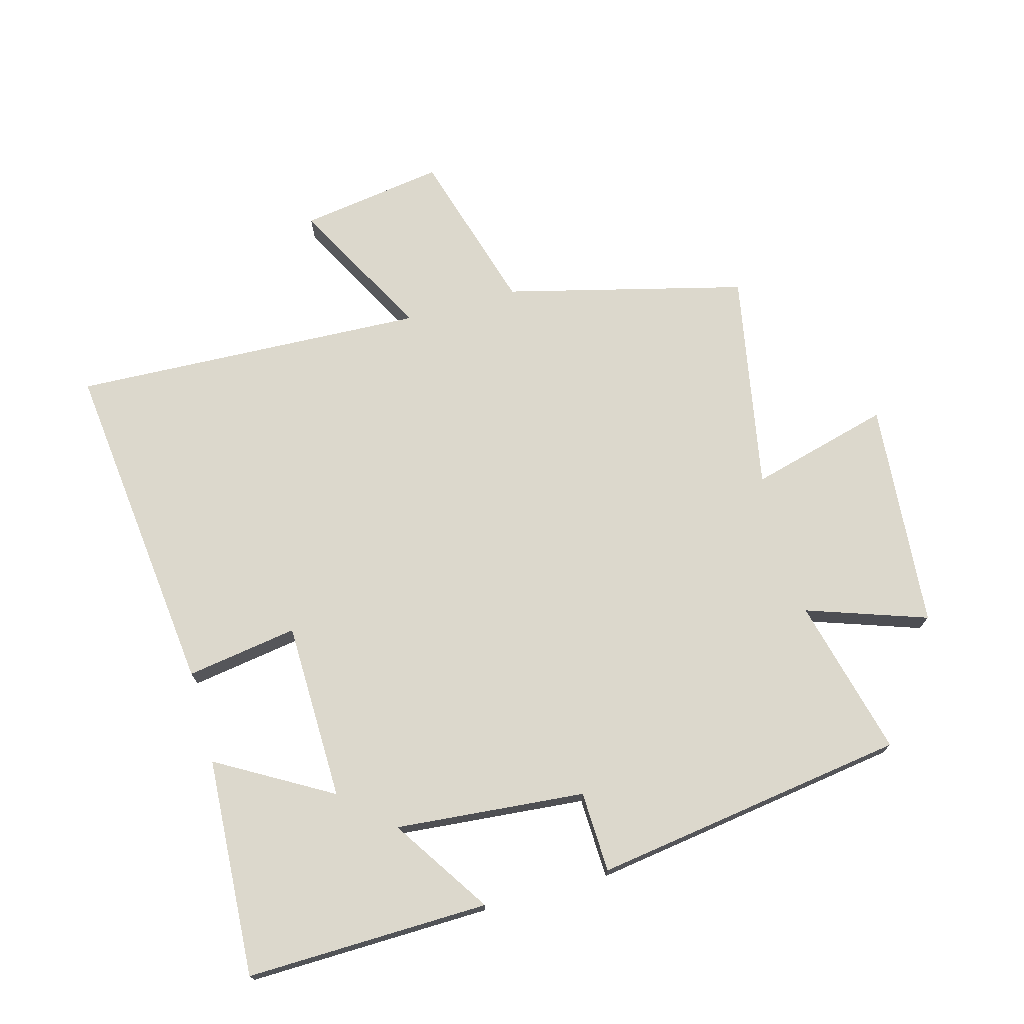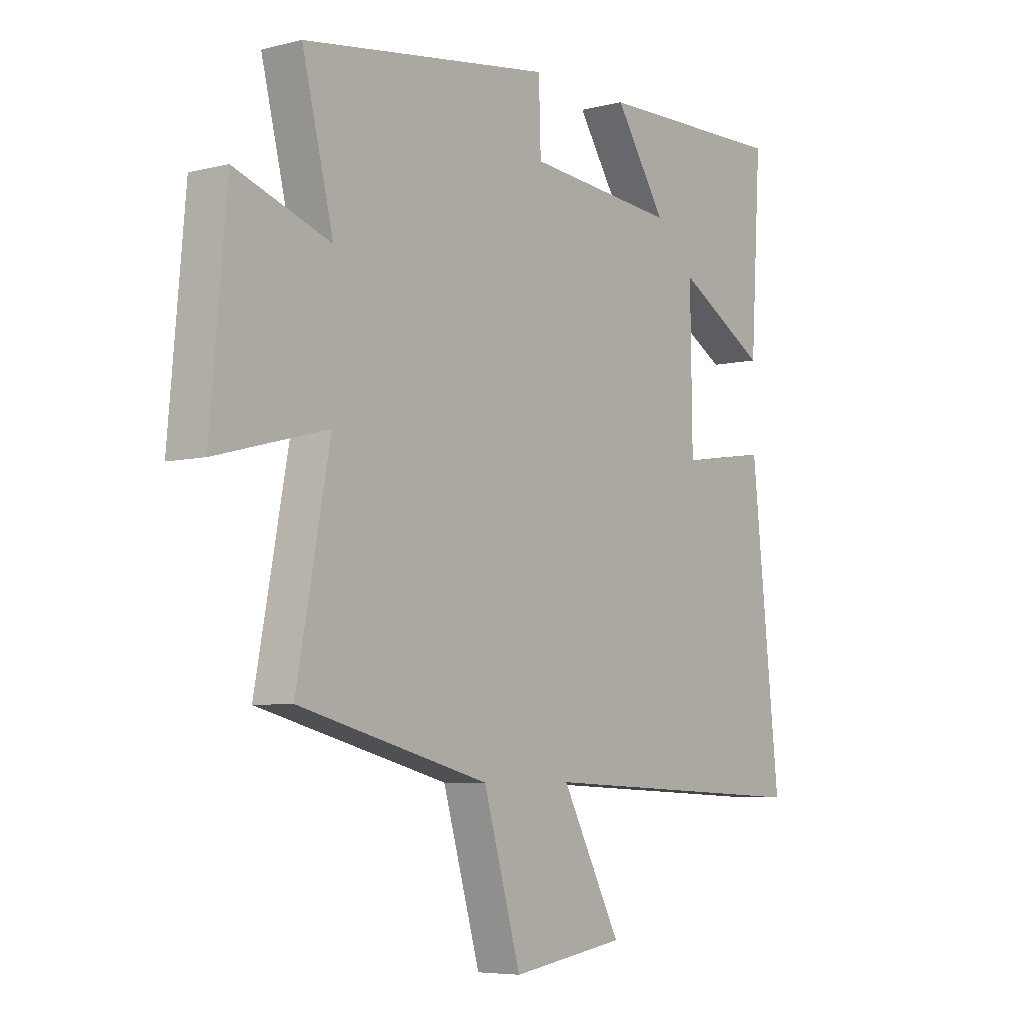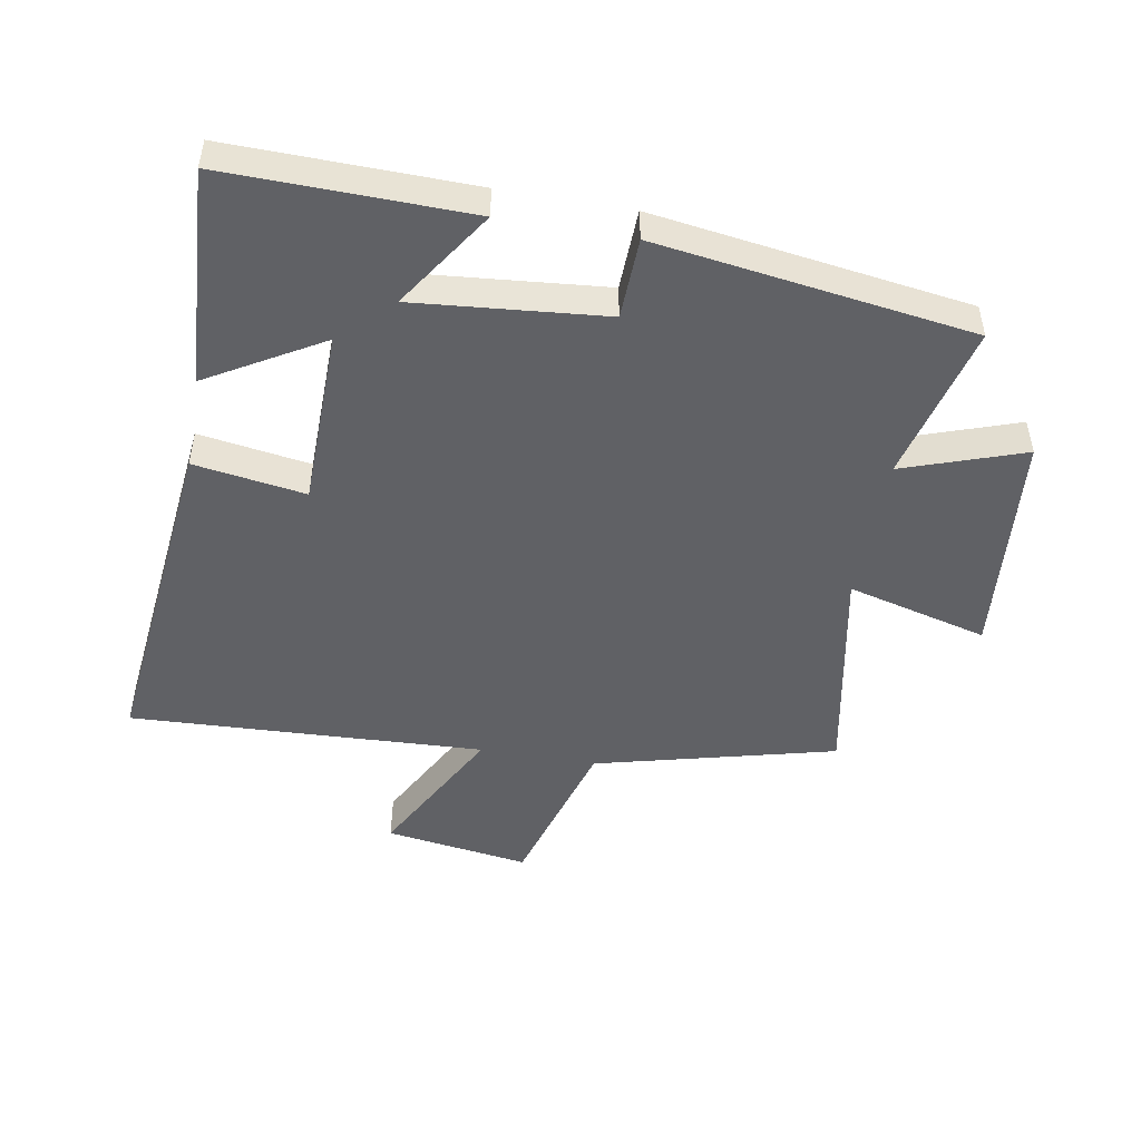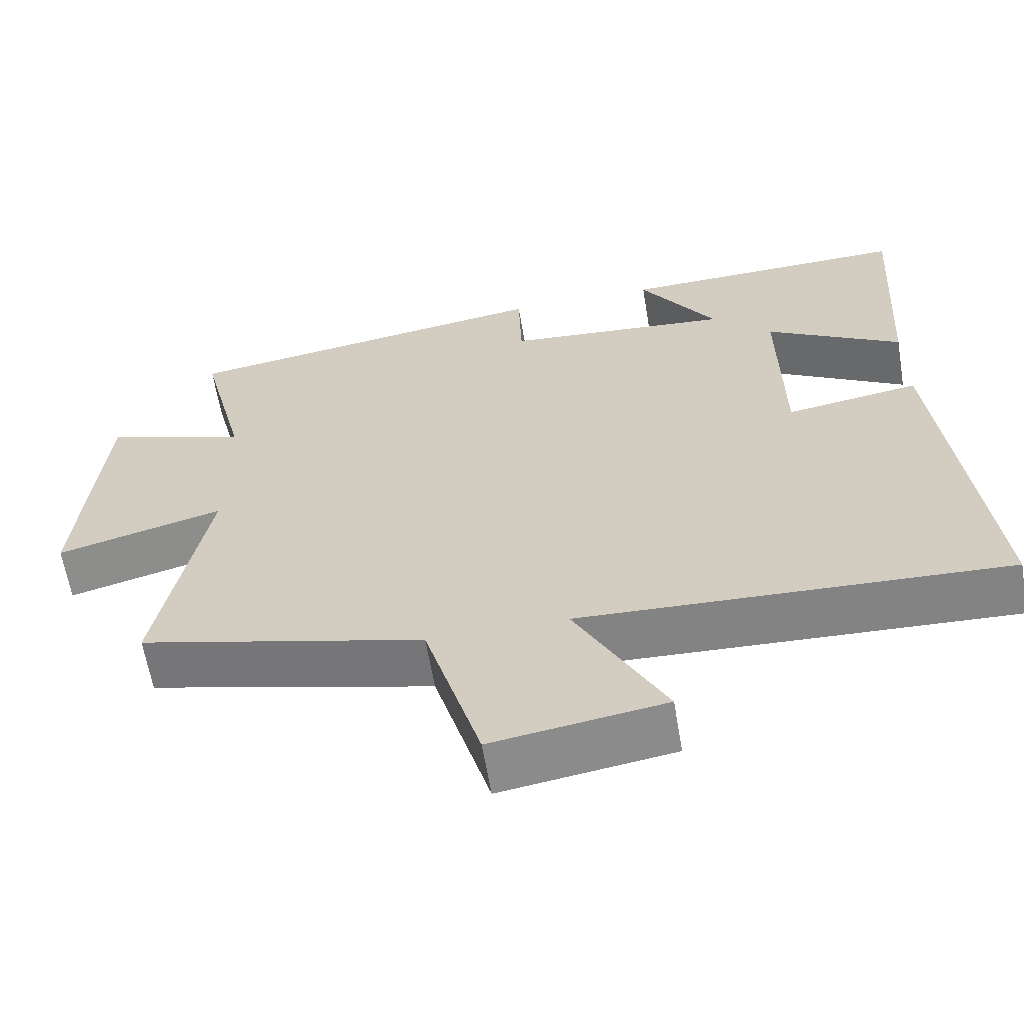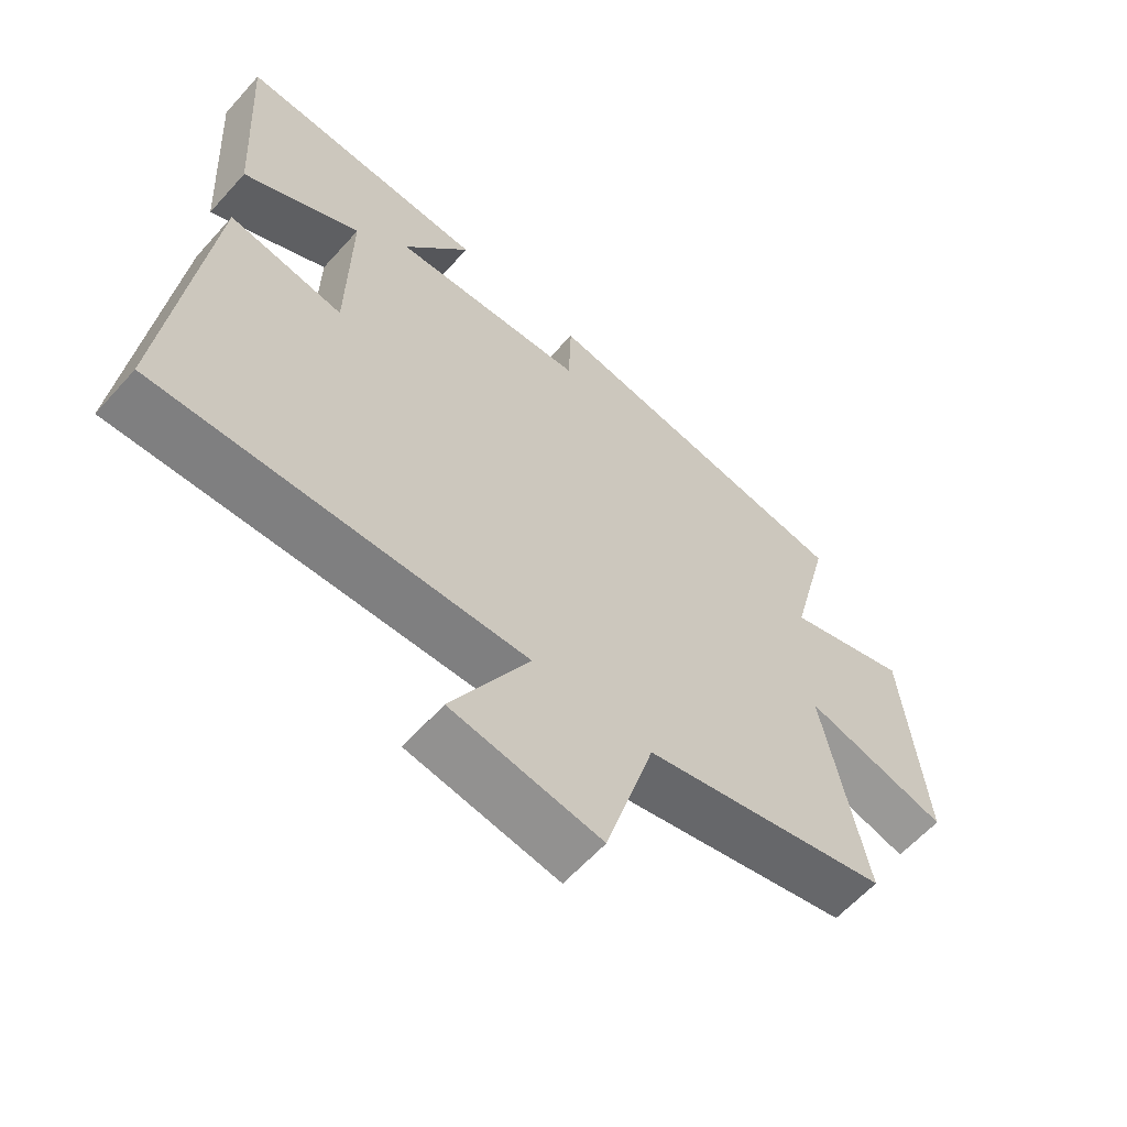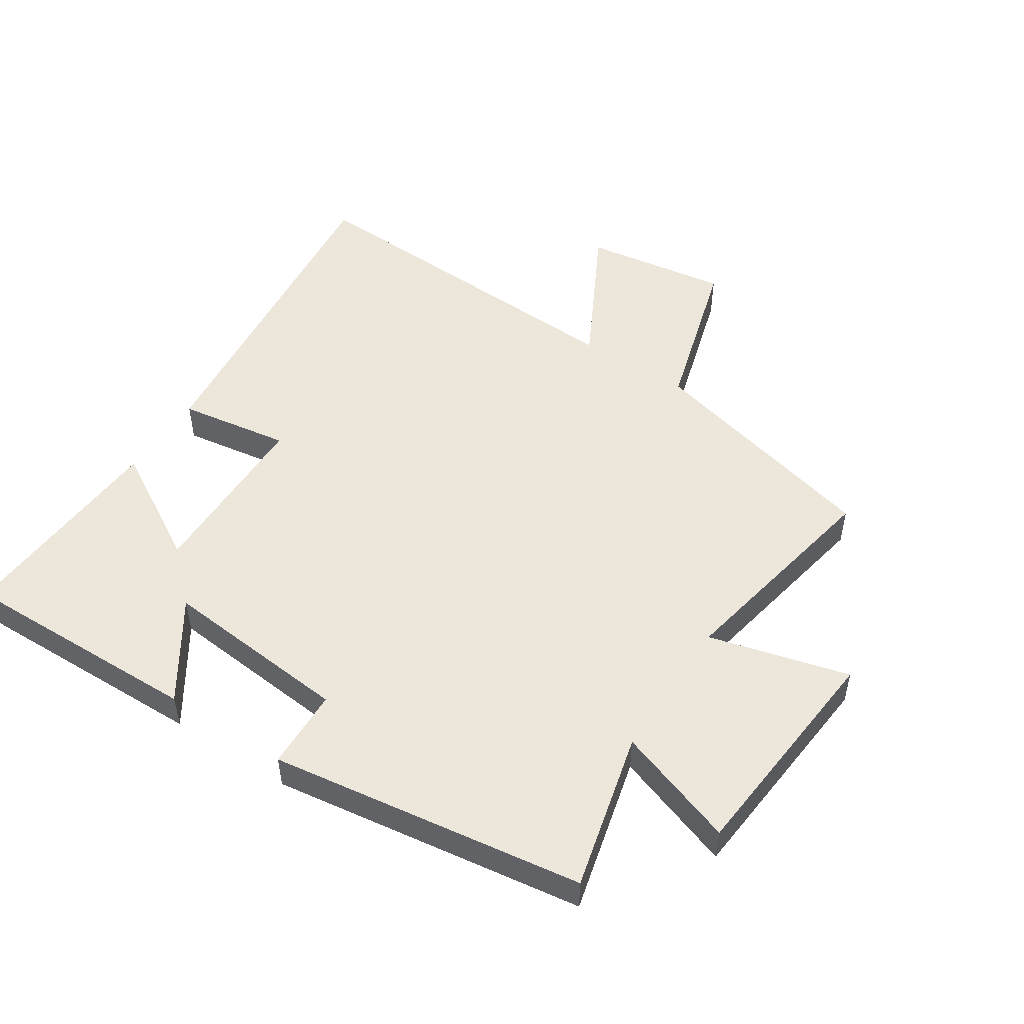
<metadata>
{"format":"obj","ext":"obj","renderer":"f3d","projection":"perspective","resolution":1024,"background":"white","views":[{"elev":72.7,"azim":-15.6,"up":"+Y"},{"elev":-5.9,"azim":127.4,"up":"+Z"},{"elev":-48.4,"azim":-10.1,"up":"+Y"},{"elev":-62.0,"azim":-170.5,"up":"+Z"},{"elev":-61.4,"azim":-41.8,"up":"+Z"},{"elev":50.7,"azim":33.1,"up":"+Y"}]}
</metadata>
<code>
v 0.562 0.07 0.429
v 0.5 0.07 0.179
v 0.69 0.07 0.245
v 0.722 0.07 -0.115
v 0.5 0.07 -0.057
v 0.566 0.07 -0.403
v 0.187 0.07 -0.5
v 0.112 0.07 -0.758
v -0.116 0.07 -0.724
v 0.003 0.07 -0.5
v -0.558 0.07 -0.526
v -0.5 0.07 0.011
v -0.324 0.07 -0.016
v -0.32 0.07 0.266
v -0.5 0.07 0.161
v -0.521 0.07 0.507
v -0.137 0.07 0.5
v -0.239 0.07 0.344
v 0.061 0.07 0.372
v 0.065 0.07 0.5
v 0.562 0 0.429
v 0.5 0 0.179
v 0.69 0 0.245
v 0.722 0 -0.115
v 0.5 0 -0.057
v 0.566 0 -0.403
v 0.187 0 -0.5
v 0.112 0 -0.758
v -0.116 0 -0.724
v 0.003 0 -0.5
v -0.558 0 -0.526
v -0.5 0 0.011
v -0.324 0 -0.016
v -0.32 0 0.266
v -0.5 0 0.161
v -0.521 0 0.507
v -0.137 0 0.5
v -0.239 0 0.344
v 0.061 0 0.372
v 0.065 0 0.5
f 19 20 1 2
f 18 19 2
f 15 16 17 18
f 14 15 18
f 13 14 18 2
f 10 11 12 13
f 10 13 2
f 7 8 9 10
f 5 6 7 10
f 5 10 2 3
f 3 4 5
f 22 21 40 39
f 22 39 38
f 38 37 36 35
f 38 35 34
f 22 38 34 33
f 33 32 31 30
f 22 33 30
f 30 29 28 27
f 30 27 26 25
f 23 22 30 25
f 25 24 23
f 1 21 22 2
f 2 22 23 3
f 3 23 24 4
f 4 24 25 5
f 5 25 26 6
f 6 26 27 7
f 7 27 28 8
f 8 28 29 9
f 9 29 30 10
f 10 30 31 11
f 11 31 32 12
f 12 32 33 13
f 13 33 34 14
f 14 34 35 15
f 15 35 36 16
f 16 36 37 17
f 17 37 38 18
f 18 38 39 19
f 19 39 40 20
f 20 40 21 1

</code>
